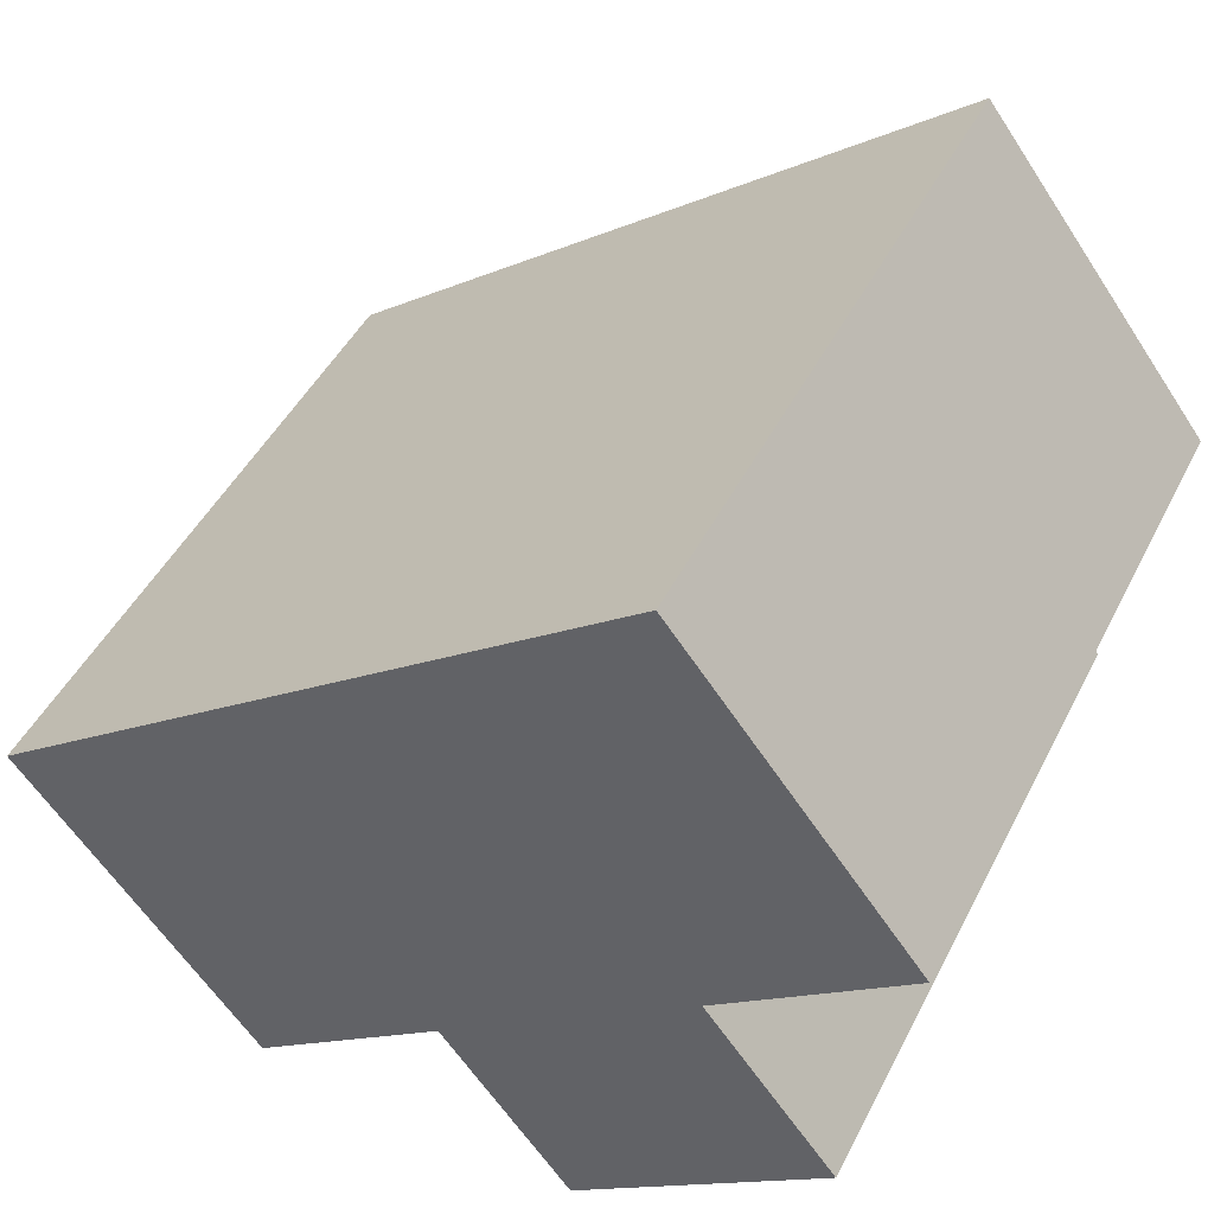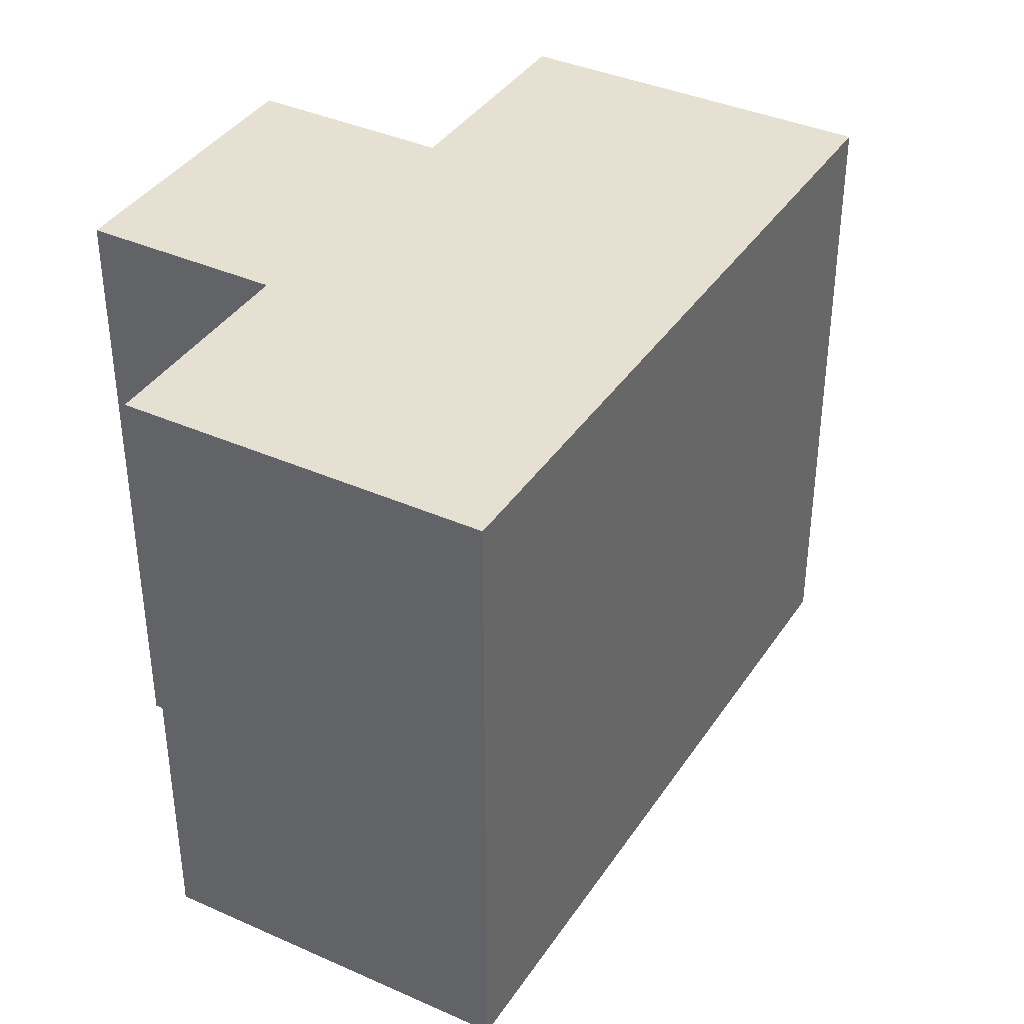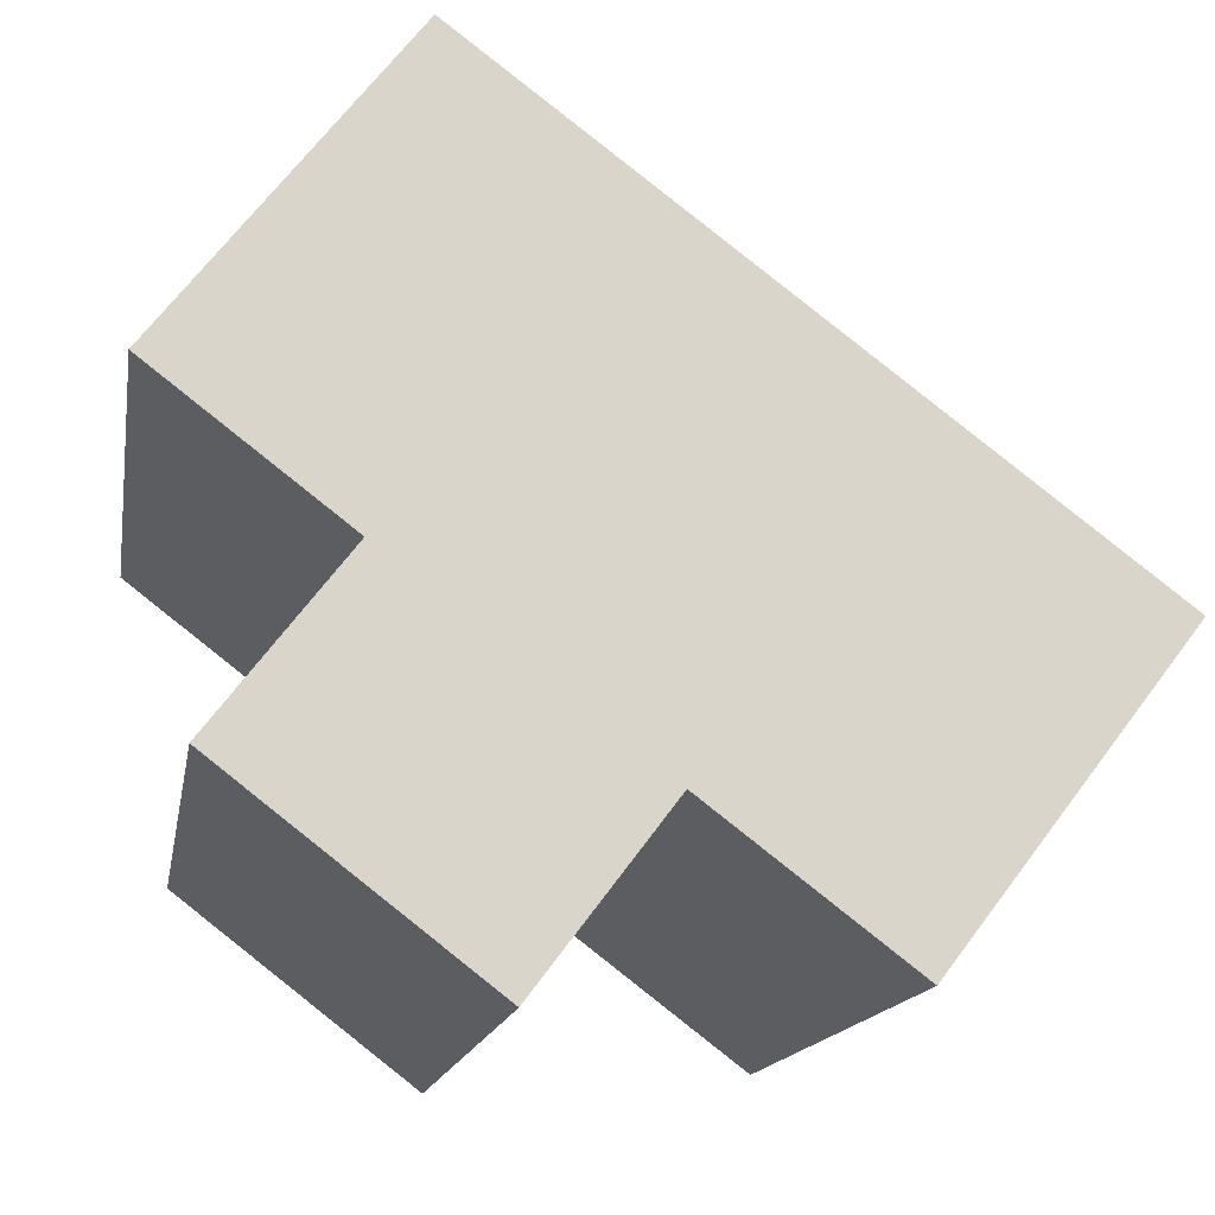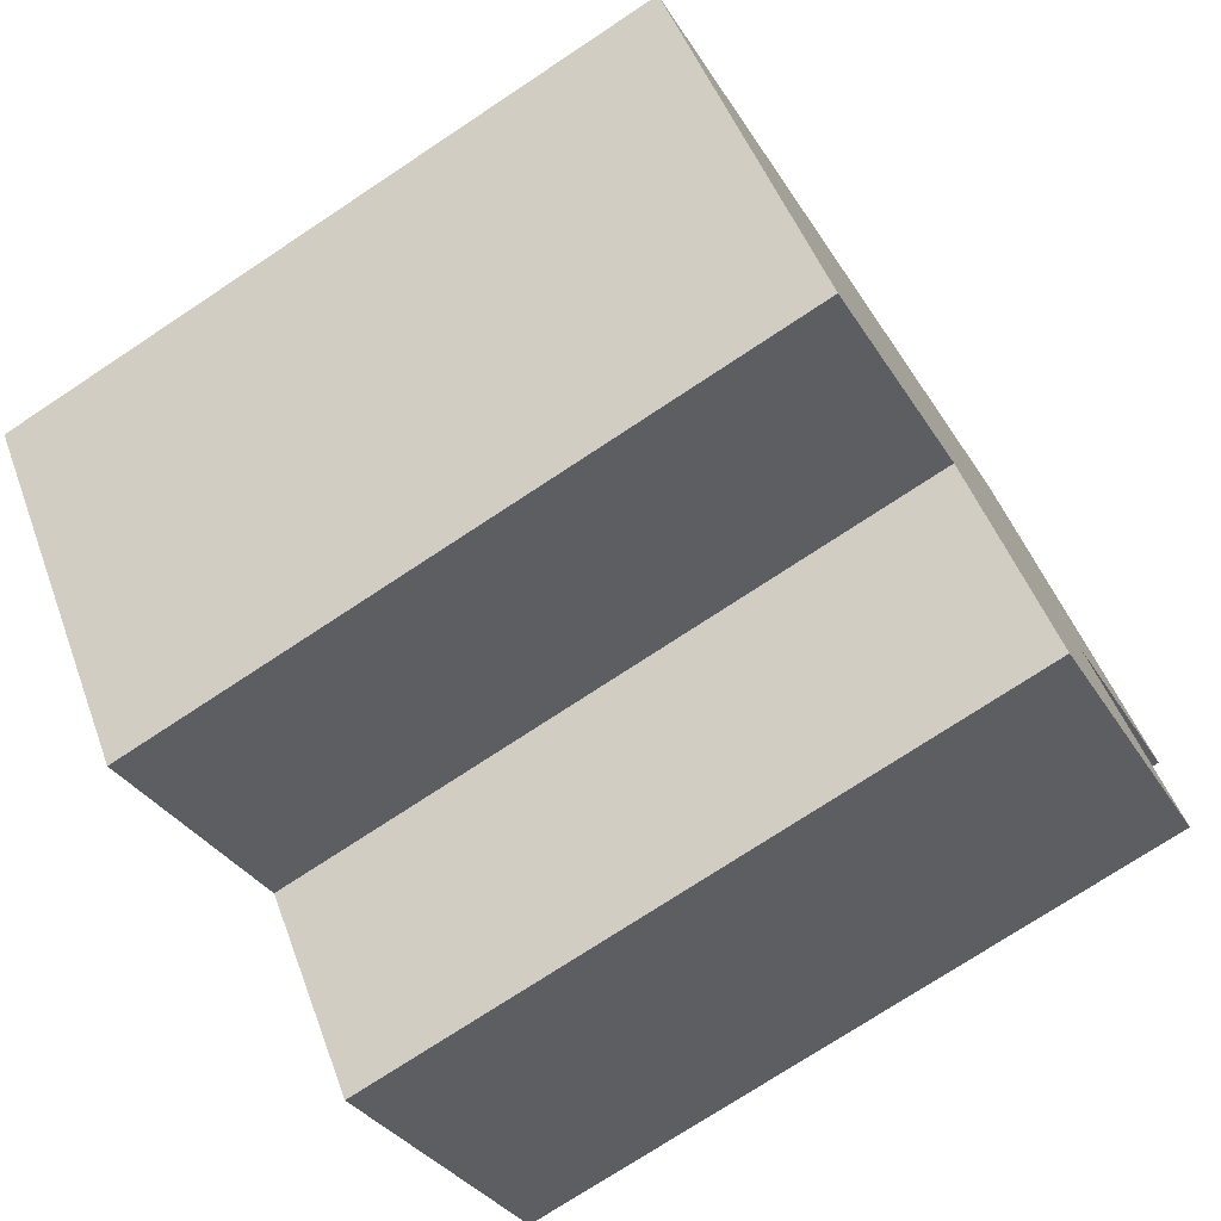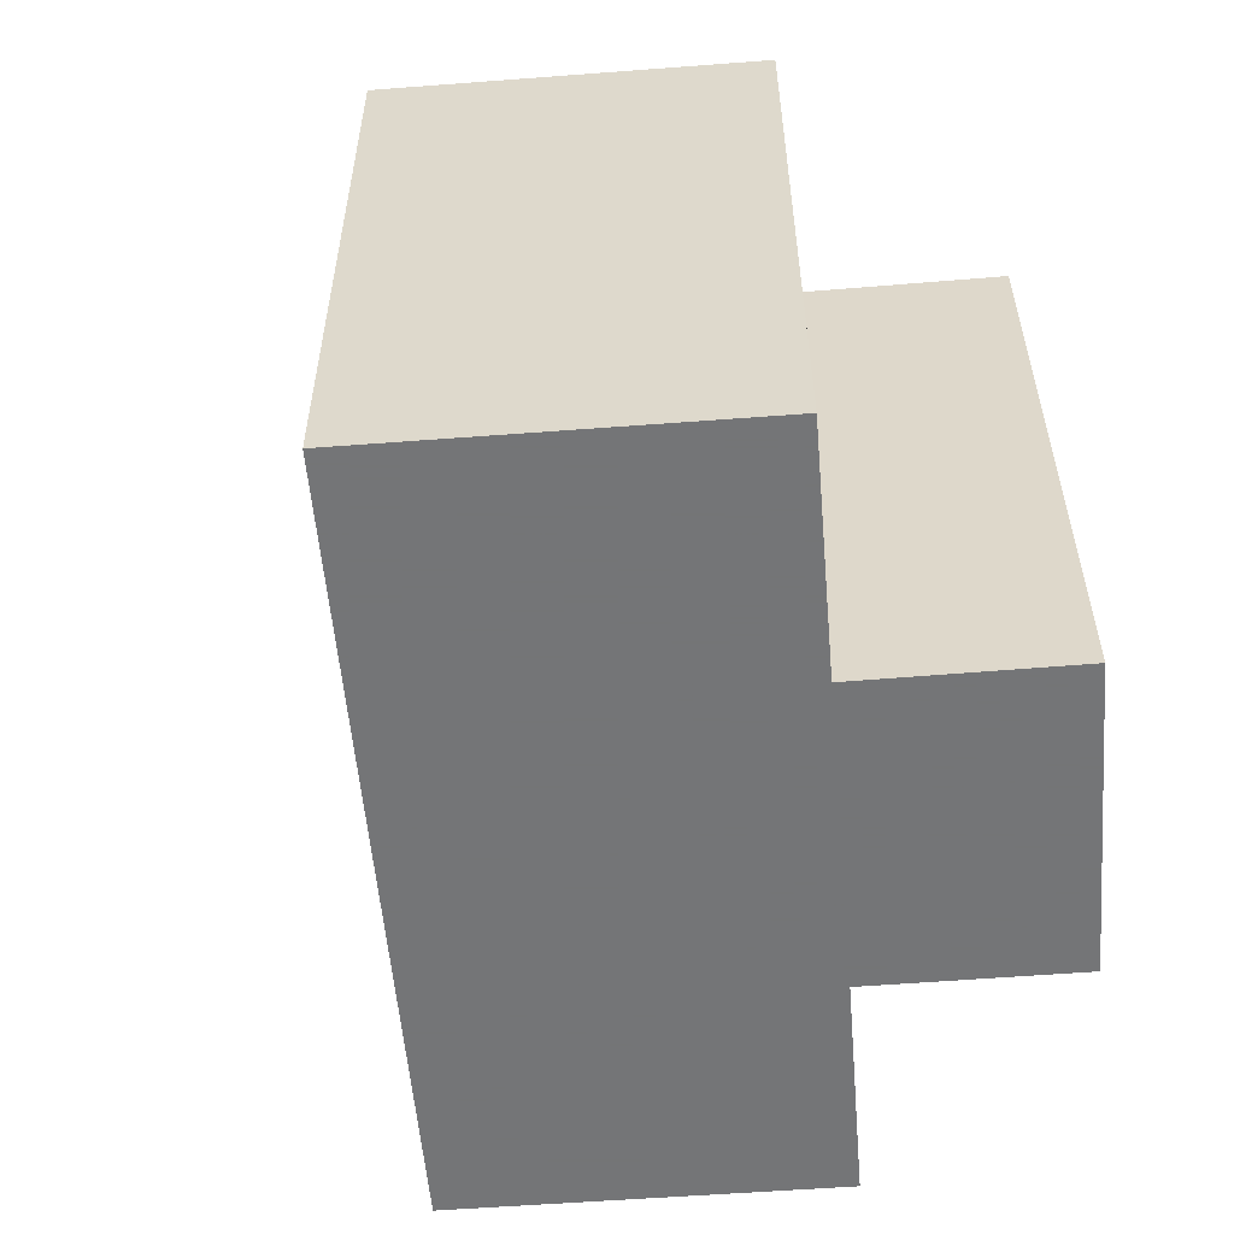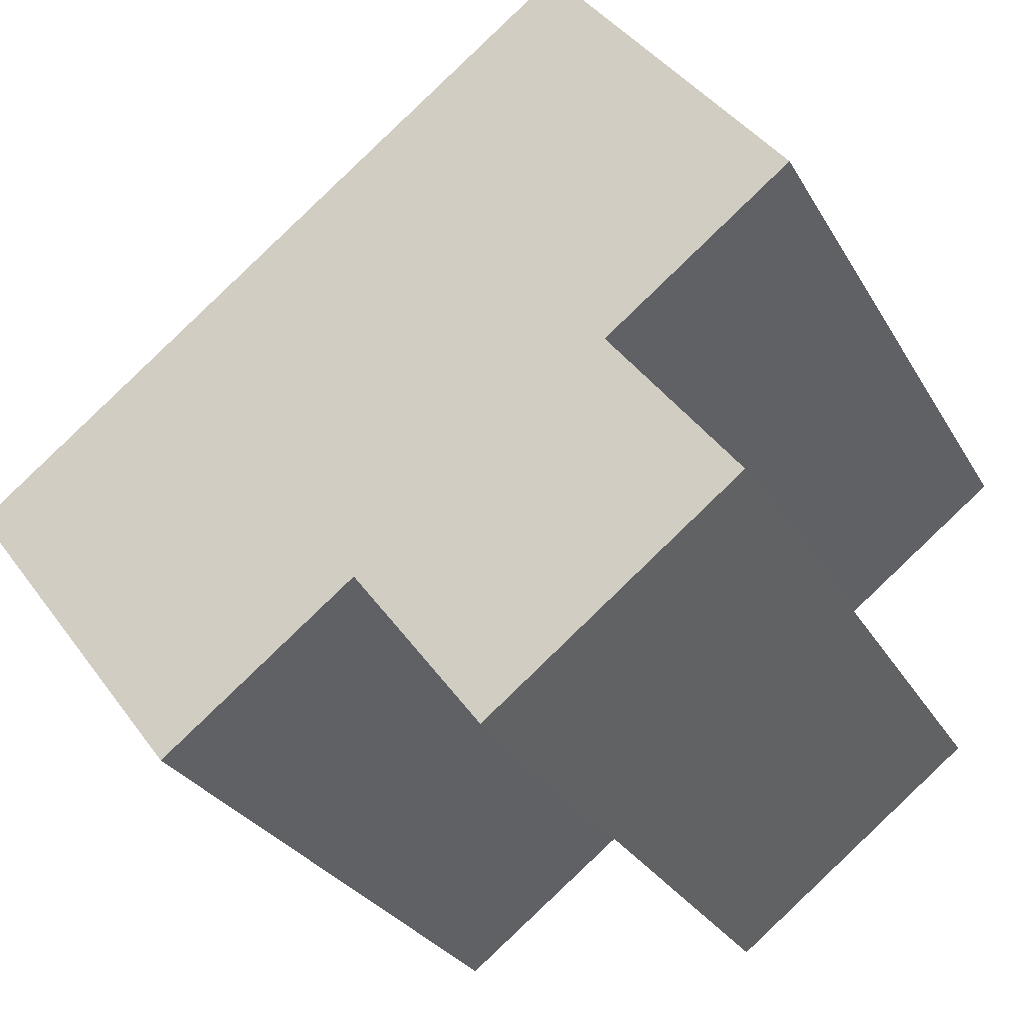
<metadata>
{"format":"obj","ext":"obj","renderer":"f3d","projection":"perspective","resolution":1024,"background":"white","views":[{"elev":46.4,"azim":-154.2,"up":"+Z"},{"elev":38.3,"azim":-23.1,"up":"+Y"},{"elev":-15.0,"azim":-9.7,"up":"+Z"},{"elev":-74.2,"azim":123.5,"up":"+Z"},{"elev":-56.4,"azim":132.1,"up":"+Y"},{"elev":-28.8,"azim":-155.2,"up":"+Z"}]}
</metadata>
<code>
v -6.351 0.004984 5.254
v -6.387 0.004984 5.282
v -6.341 0.004984 5.342
v -6.326 0.004984 5.183
v -6.376 0.004984 5.221
v -6.301 0.004984 5.216
v -6.262 0.004984 5.187
v -6.216 0.004984 5.247
v -6.341 -0.1264 5.342
v -6.387 -0.1264 5.282
v -6.351 -0.1264 5.254
v -6.376 -0.1264 5.221
v -6.326 -0.1264 5.183
v -6.301 -0.1264 5.216
v -6.262 -0.1264 5.187
v -6.216 -0.1264 5.247
v -6.376 -0.1264 5.221
v -6.351 -0.1264 5.254
v -6.351 0.004984 5.254
v -6.376 0.004984 5.221
v -6.326 -0.1264 5.183
v -6.376 -0.1264 5.221
v -6.376 0.004984 5.221
v -6.326 0.004984 5.183
v -6.301 -0.1264 5.216
v -6.326 -0.1264 5.183
v -6.326 0.004984 5.183
v -6.301 0.004984 5.216
v -6.262 -0.1264 5.187
v -6.301 -0.1264 5.216
v -6.301 0.004984 5.216
v -6.262 0.004984 5.187
v -6.216 -0.1264 5.247
v -6.262 -0.1264 5.187
v -6.262 0.004984 5.187
v -6.216 0.004984 5.247
v -6.341 -0.1264 5.342
v -6.216 -0.1264 5.247
v -6.216 0.004984 5.247
v -6.341 0.004984 5.342
v -6.387 -0.1264 5.282
v -6.341 -0.1264 5.342
v -6.341 0.004984 5.342
v -6.387 0.004984 5.282
v -6.351 -0.1264 5.254
v -6.387 -0.1264 5.282
v -6.387 0.004984 5.282
v -6.351 0.004984 5.254
f 1 2 3
f 1 4 5
f 4 1 3
f 6 4 3
f 7 6 3
f 8 7 3
f 9 10 11
f 11 12 13
f 9 11 13
f 9 13 14
f 9 14 15
f 16 9 15
f 17 18 19
f 17 19 20
f 21 22 23
f 21 23 24
f 25 26 27
f 25 27 28
f 29 30 31
f 29 31 32
f 33 34 35
f 33 35 36
f 37 38 39
f 37 39 40
f 41 42 43
f 41 43 44
f 45 46 47
f 45 47 48

</code>
